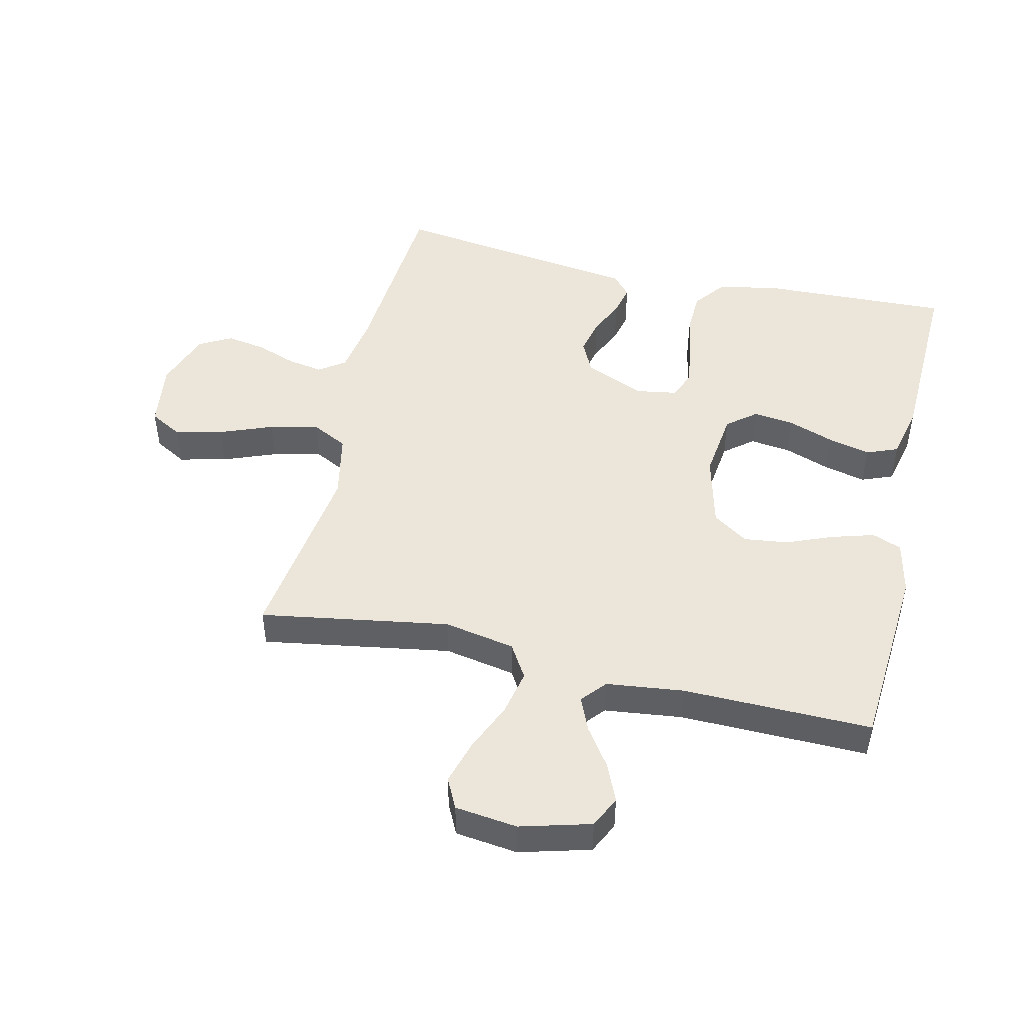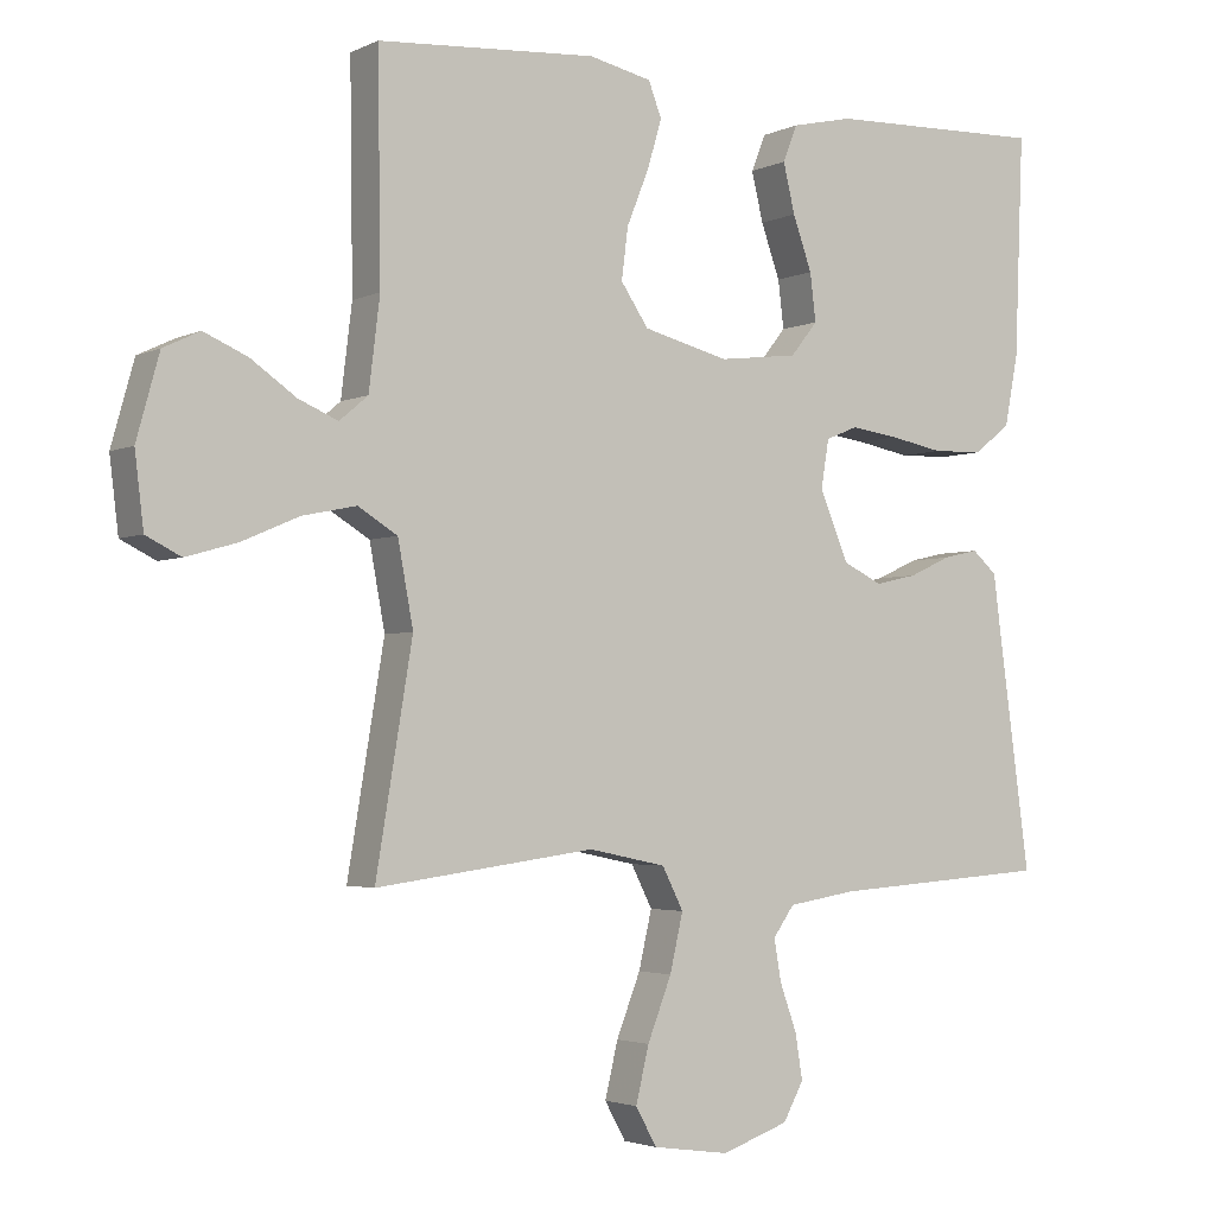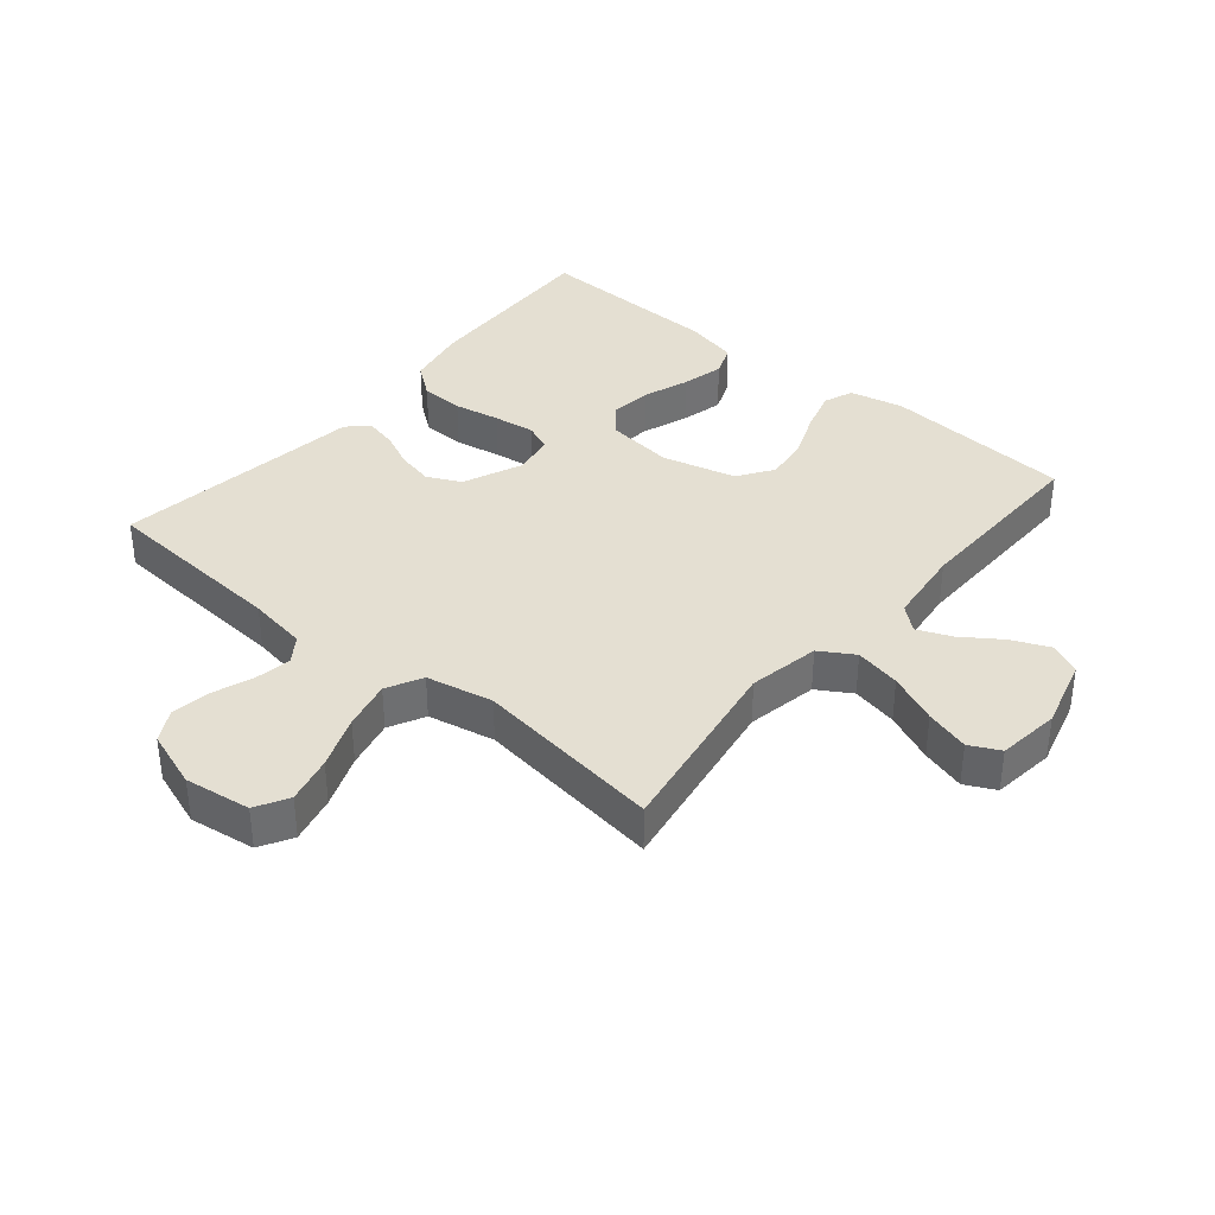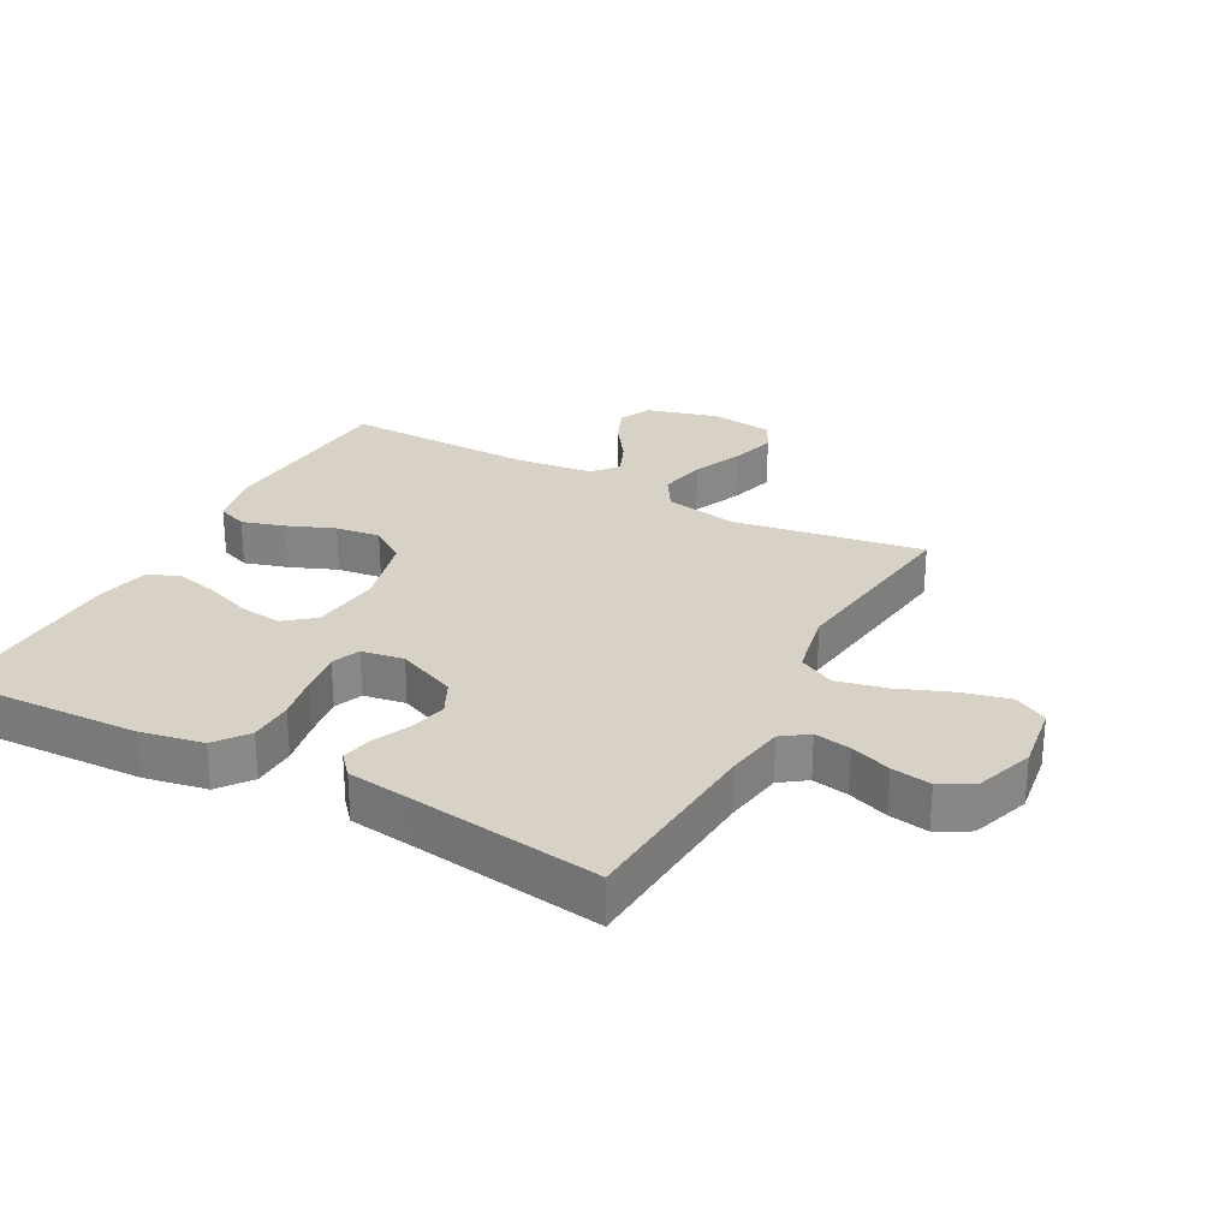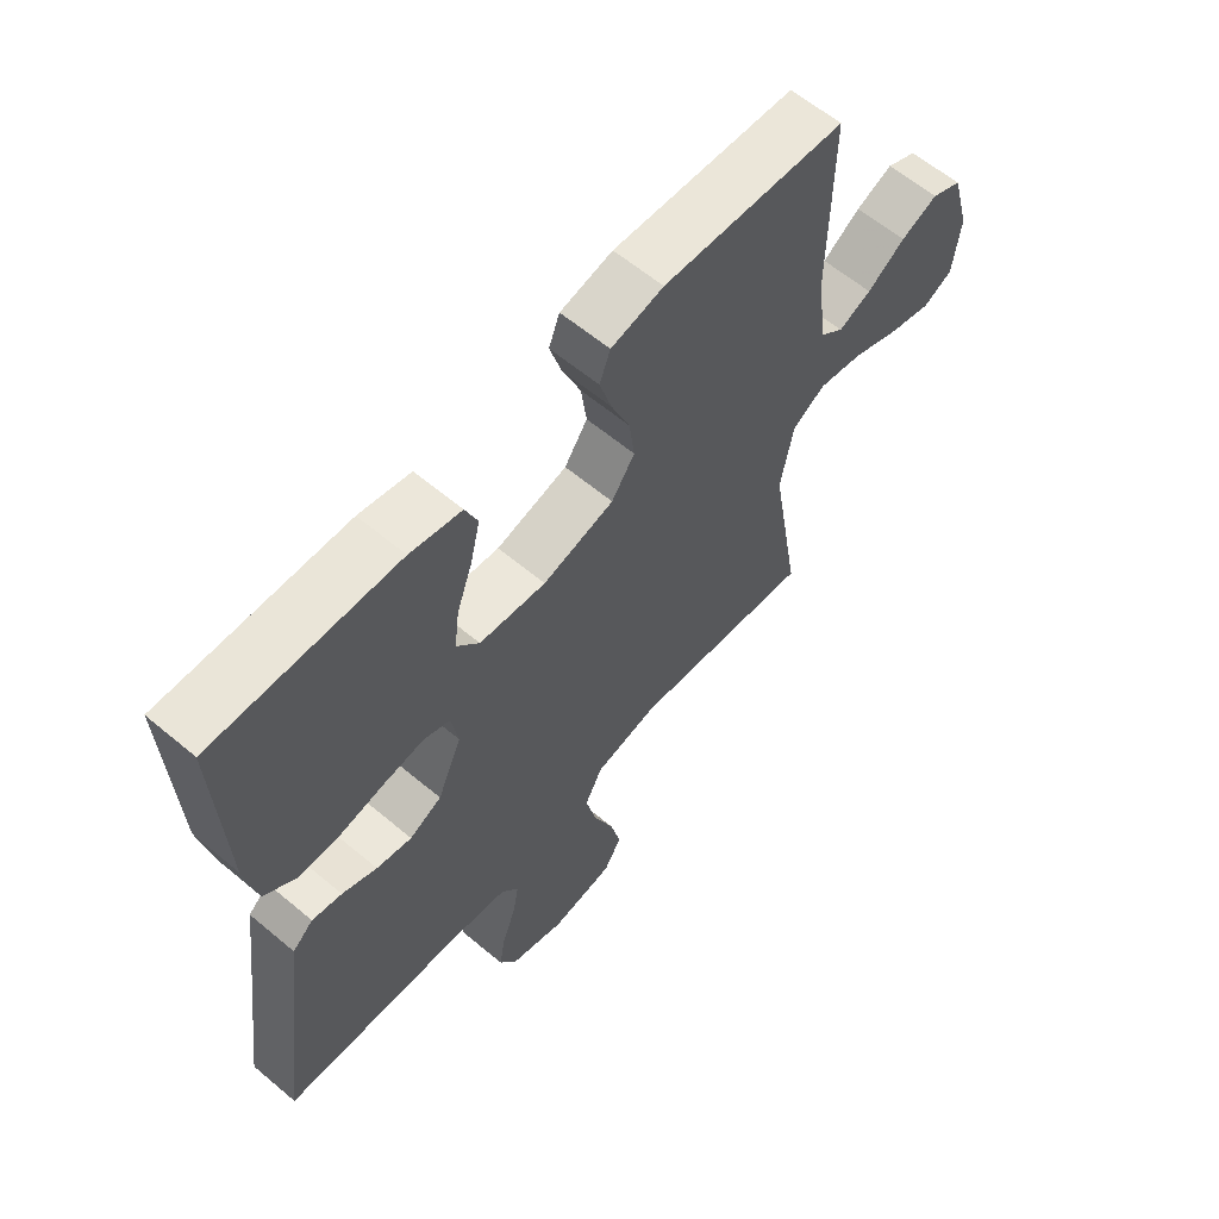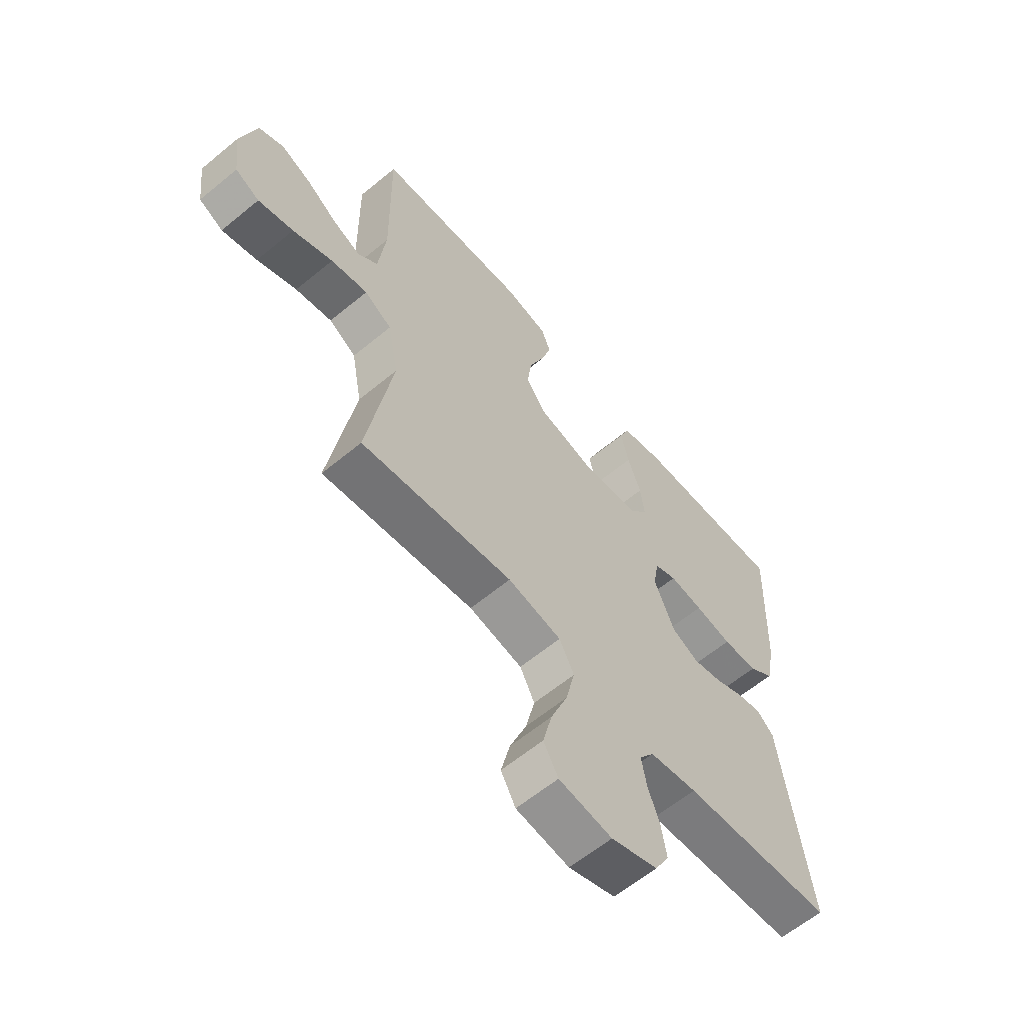
<metadata>
{"format":"obj","ext":"obj","renderer":"f3d","projection":"perspective","resolution":1024,"background":"white","views":[{"elev":47.7,"azim":-76.8,"up":"+Y"},{"elev":-3.0,"azim":-33.0,"up":"+Z"},{"elev":37.0,"azim":-140.0,"up":"+Y"},{"elev":27.5,"azim":118.3,"up":"+Y"},{"elev":61.5,"azim":130.4,"up":"+Z"},{"elev":-61.4,"azim":-49.9,"up":"+Z"}]}
</metadata>
<code>
v -0.5 0.07 0.5
v -0.2 0.07 0.521
v -0.114 0.07 0.502
v -0.096 0.07 0.455
v -0.116 0.07 0.388
v -0.146 0.07 0.314
v -0.155 0.07 0.244
v -0.117 0.07 0.188
v 0 0.07 0.158
v 0.109 0.07 0.171
v 0.146 0.07 0.217
v 0.138 0.07 0.282
v 0.112 0.07 0.355
v 0.096 0.07 0.422
v 0.116 0.07 0.472
v 0.2 0.07 0.491
v 0.5 0.07 0.5
v 0.488 0.07 0.2
v 0.469 0.07 0.102
v 0.418 0.07 0.063
v 0.349 0.07 0.061
v 0.276 0.07 0.075
v 0.21 0.07 0.084
v 0.166 0.07 0.066
v 0.155 0.07 0
v 0.195 0.07 -0.094
v 0.248 0.07 -0.12
v 0.306 0.07 -0.107
v 0.363 0.07 -0.081
v 0.412 0.07 -0.07
v 0.446 0.07 -0.1
v 0.459 0.07 -0.2
v 0.5 0.07 -0.5
v 0.2 0.07 -0.521
v 0.106 0.07 -0.536
v 0.077 0.07 -0.577
v 0.087 0.07 -0.634
v 0.11 0.07 -0.698
v 0.12 0.07 -0.76
v 0.092 0.07 -0.811
v 0 0.07 -0.843
v -0.105 0.07 -0.828
v -0.134 0.07 -0.776
v -0.116 0.07 -0.701
v -0.083 0.07 -0.617
v -0.065 0.07 -0.539
v -0.094 0.07 -0.482
v -0.2 0.07 -0.46
v -0.5 0.07 -0.5
v -0.45 0.07 -0.2
v -0.471 0.07 -0.087
v -0.525 0.07 -0.054
v -0.598 0.07 -0.069
v -0.677 0.07 -0.103
v -0.747 0.07 -0.123
v -0.795 0.07 -0.099
v -0.807 0.07 0
v -0.776 0.07 0.112
v -0.726 0.07 0.136
v -0.666 0.07 0.11
v -0.604 0.07 0.067
v -0.55 0.07 0.044
v -0.511 0.07 0.077
v -0.496 0.07 0.2
v -0.5 0 0.5
v -0.2 0 0.521
v -0.114 0 0.502
v -0.096 0 0.455
v -0.116 0 0.388
v -0.146 0 0.314
v -0.155 0 0.244
v -0.117 0 0.188
v 0 0 0.158
v 0.109 0 0.171
v 0.146 0 0.217
v 0.138 0 0.282
v 0.112 0 0.355
v 0.096 0 0.422
v 0.116 0 0.472
v 0.2 0 0.491
v 0.5 0 0.5
v 0.488 0 0.2
v 0.469 0 0.102
v 0.418 0 0.063
v 0.349 0 0.061
v 0.276 0 0.075
v 0.21 0 0.084
v 0.166 0 0.066
v 0.155 0 0
v 0.195 0 -0.094
v 0.248 0 -0.12
v 0.306 0 -0.107
v 0.363 0 -0.081
v 0.412 0 -0.07
v 0.446 0 -0.1
v 0.459 0 -0.2
v 0.5 0 -0.5
v 0.2 0 -0.521
v 0.106 0 -0.536
v 0.077 0 -0.577
v 0.087 0 -0.634
v 0.11 0 -0.698
v 0.12 0 -0.76
v 0.092 0 -0.811
v 0 0 -0.843
v -0.105 0 -0.828
v -0.134 0 -0.776
v -0.116 0 -0.701
v -0.083 0 -0.617
v -0.065 0 -0.539
v -0.094 0 -0.482
v -0.2 0 -0.46
v -0.5 0 -0.5
v -0.45 0 -0.2
v -0.471 0 -0.087
v -0.525 0 -0.054
v -0.598 0 -0.069
v -0.677 0 -0.103
v -0.747 0 -0.123
v -0.795 0 -0.099
v -0.807 0 0
v -0.776 0 0.112
v -0.726 0 0.136
v -0.666 0 0.11
v -0.604 0 0.067
v -0.55 0 0.044
v -0.511 0 0.077
v -0.496 0 0.2
f 59 60 61
f 58 59 61
f 57 58 61
f 56 57 61
f 55 56 61
f 54 55 61
f 53 54 61
f 52 53 61 62
f 51 52 62 63
f 48 49 50
f 47 48 50 51
f 43 44 45
f 42 43 45
f 41 42 45
f 40 41 45
f 39 40 45
f 38 39 45
f 37 38 45
f 36 37 45 46
f 35 36 46 47
f 32 33 34
f 34 35 47
f 32 34 47
f 31 32 47
f 30 31 47
f 29 30 47
f 28 29 47
f 20 21 22
f 19 20 22
f 18 19 22
f 17 18 22
f 16 17 22
f 15 16 22
f 14 15 22
f 13 14 22
f 12 13 22
f 11 12 22 23
f 10 11 23 24
f 4 5 6
f 3 4 6
f 2 3 6
f 1 2 6
f 64 1 6
f 64 6 7
f 63 64 7 8
f 51 63 8 9
f 10 24 25
f 9 10 25
f 51 9 25
f 47 51 25
f 27 28 47
f 26 27 47
f 25 26 47
f 125 124 123
f 125 123 122
f 125 122 121
f 125 121 120
f 125 120 119
f 125 119 118
f 125 118 117
f 126 125 117 116
f 127 126 116 115
f 114 113 112
f 115 114 112 111
f 109 108 107
f 109 107 106
f 109 106 105
f 109 105 104
f 109 104 103
f 109 103 102
f 109 102 101
f 110 109 101 100
f 111 110 100 99
f 98 97 96
f 111 99 98
f 111 98 96
f 111 96 95
f 111 95 94
f 111 94 93
f 111 93 92
f 86 85 84
f 86 84 83
f 86 83 82
f 86 82 81
f 86 81 80
f 86 80 79
f 86 79 78
f 86 78 77
f 86 77 76
f 87 86 76 75
f 88 87 75 74
f 70 69 68
f 70 68 67
f 70 67 66
f 70 66 65
f 70 65 128
f 71 70 128
f 72 71 128 127
f 73 72 127 115
f 89 88 74
f 89 74 73
f 89 73 115
f 89 115 111
f 111 92 91
f 111 91 90
f 111 90 89
f 1 65 66 2
f 2 66 67 3
f 3 67 68 4
f 4 68 69 5
f 5 69 70 6
f 6 70 71 7
f 7 71 72 8
f 8 72 73 9
f 9 73 74 10
f 10 74 75 11
f 11 75 76 12
f 12 76 77 13
f 13 77 78 14
f 14 78 79 15
f 15 79 80 16
f 16 80 81 17
f 17 81 82 18
f 18 82 83 19
f 19 83 84 20
f 20 84 85 21
f 21 85 86 22
f 22 86 87 23
f 23 87 88 24
f 24 88 89 25
f 25 89 90 26
f 26 90 91 27
f 27 91 92 28
f 28 92 93 29
f 29 93 94 30
f 30 94 95 31
f 31 95 96 32
f 32 96 97 33
f 33 97 98 34
f 34 98 99 35
f 35 99 100 36
f 36 100 101 37
f 37 101 102 38
f 38 102 103 39
f 39 103 104 40
f 40 104 105 41
f 41 105 106 42
f 42 106 107 43
f 43 107 108 44
f 44 108 109 45
f 45 109 110 46
f 46 110 111 47
f 47 111 112 48
f 48 112 113 49
f 49 113 114 50
f 50 114 115 51
f 51 115 116 52
f 52 116 117 53
f 53 117 118 54
f 54 118 119 55
f 55 119 120 56
f 56 120 121 57
f 57 121 122 58
f 58 122 123 59
f 59 123 124 60
f 60 124 125 61
f 61 125 126 62
f 62 126 127 63
f 63 127 128 64
f 64 128 65 1

</code>
